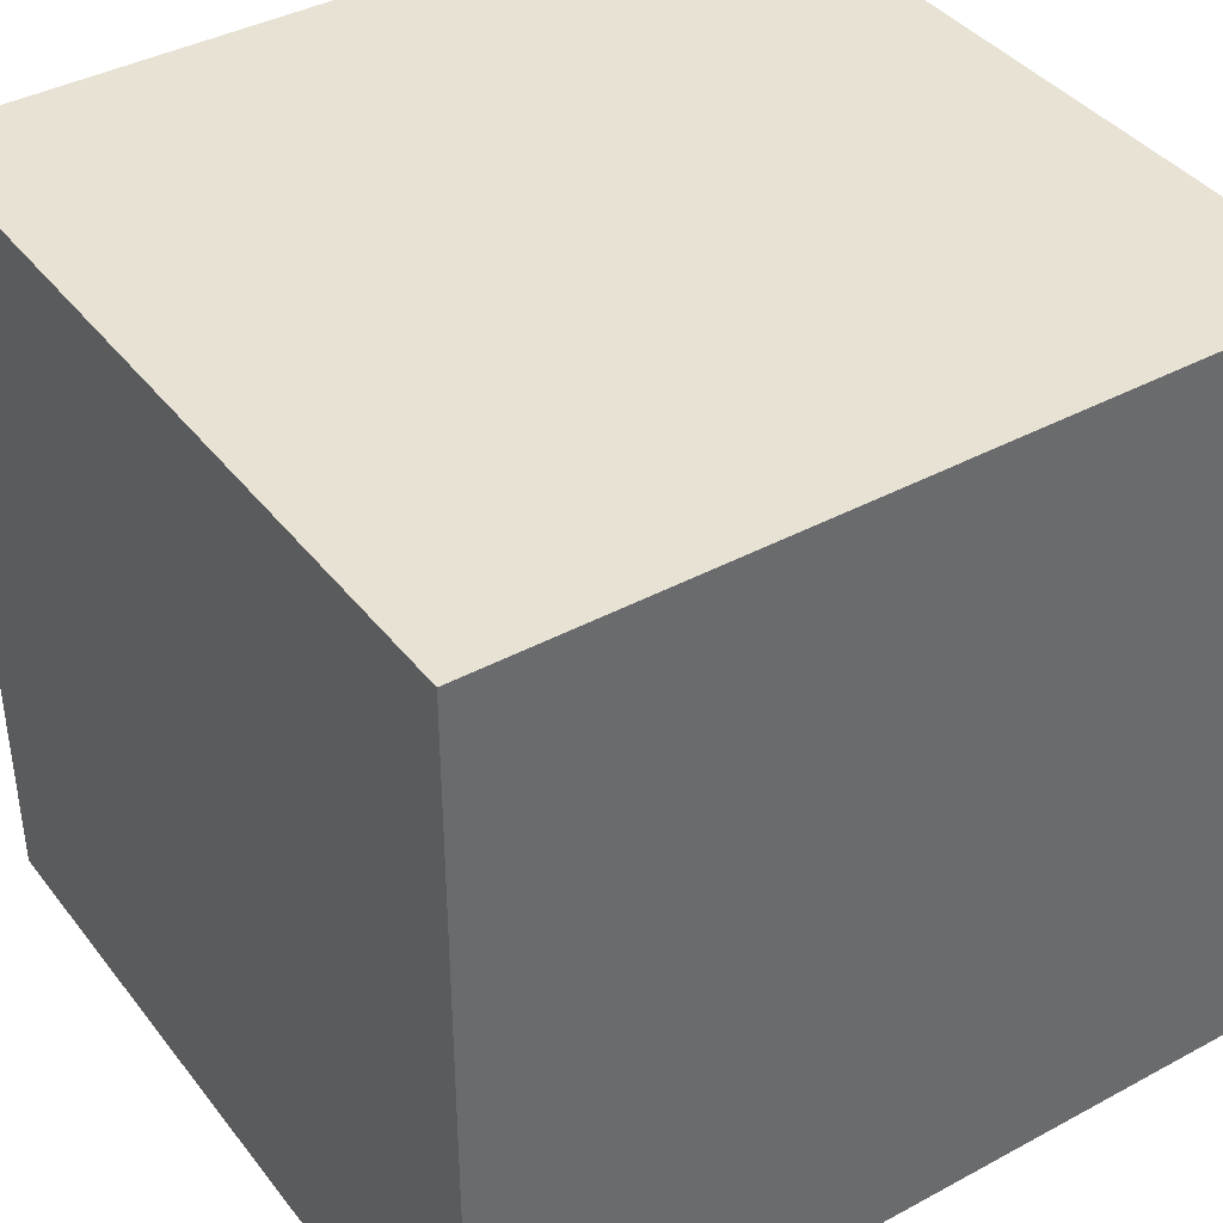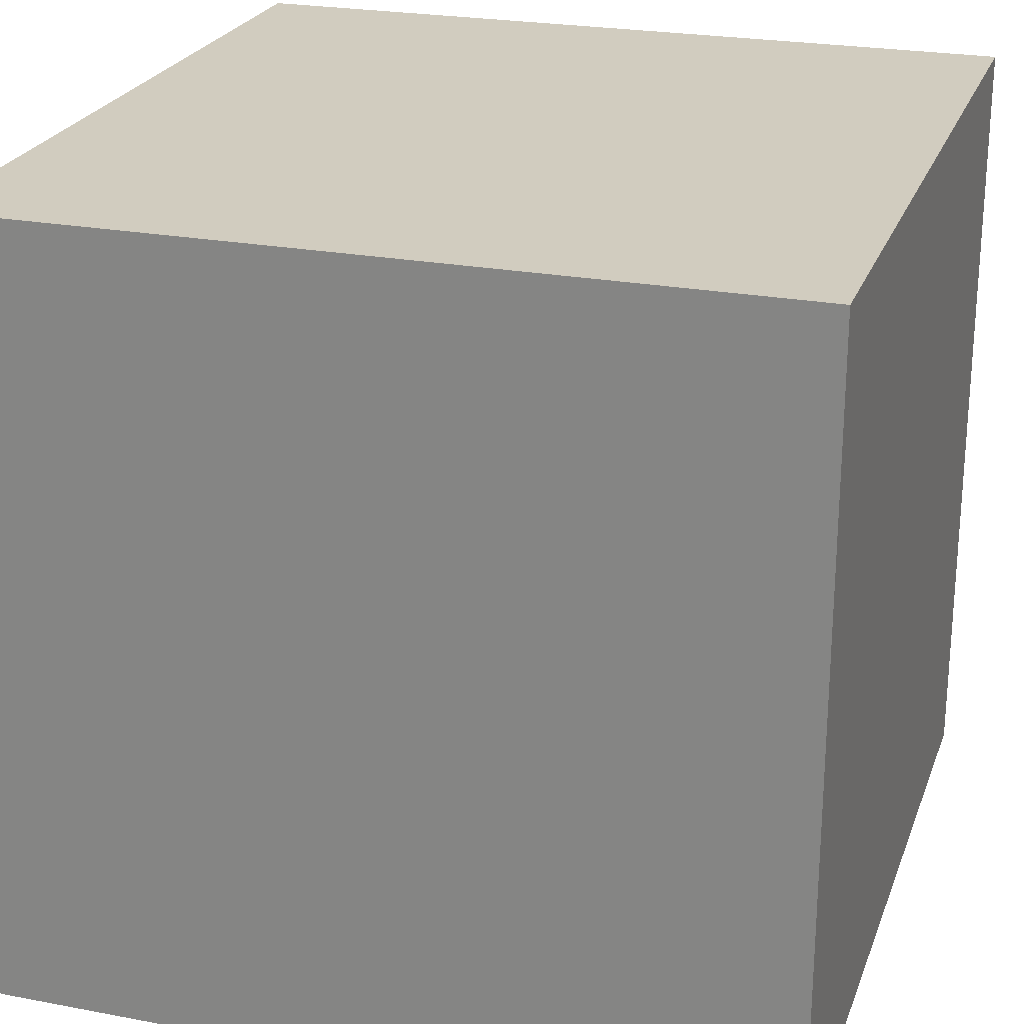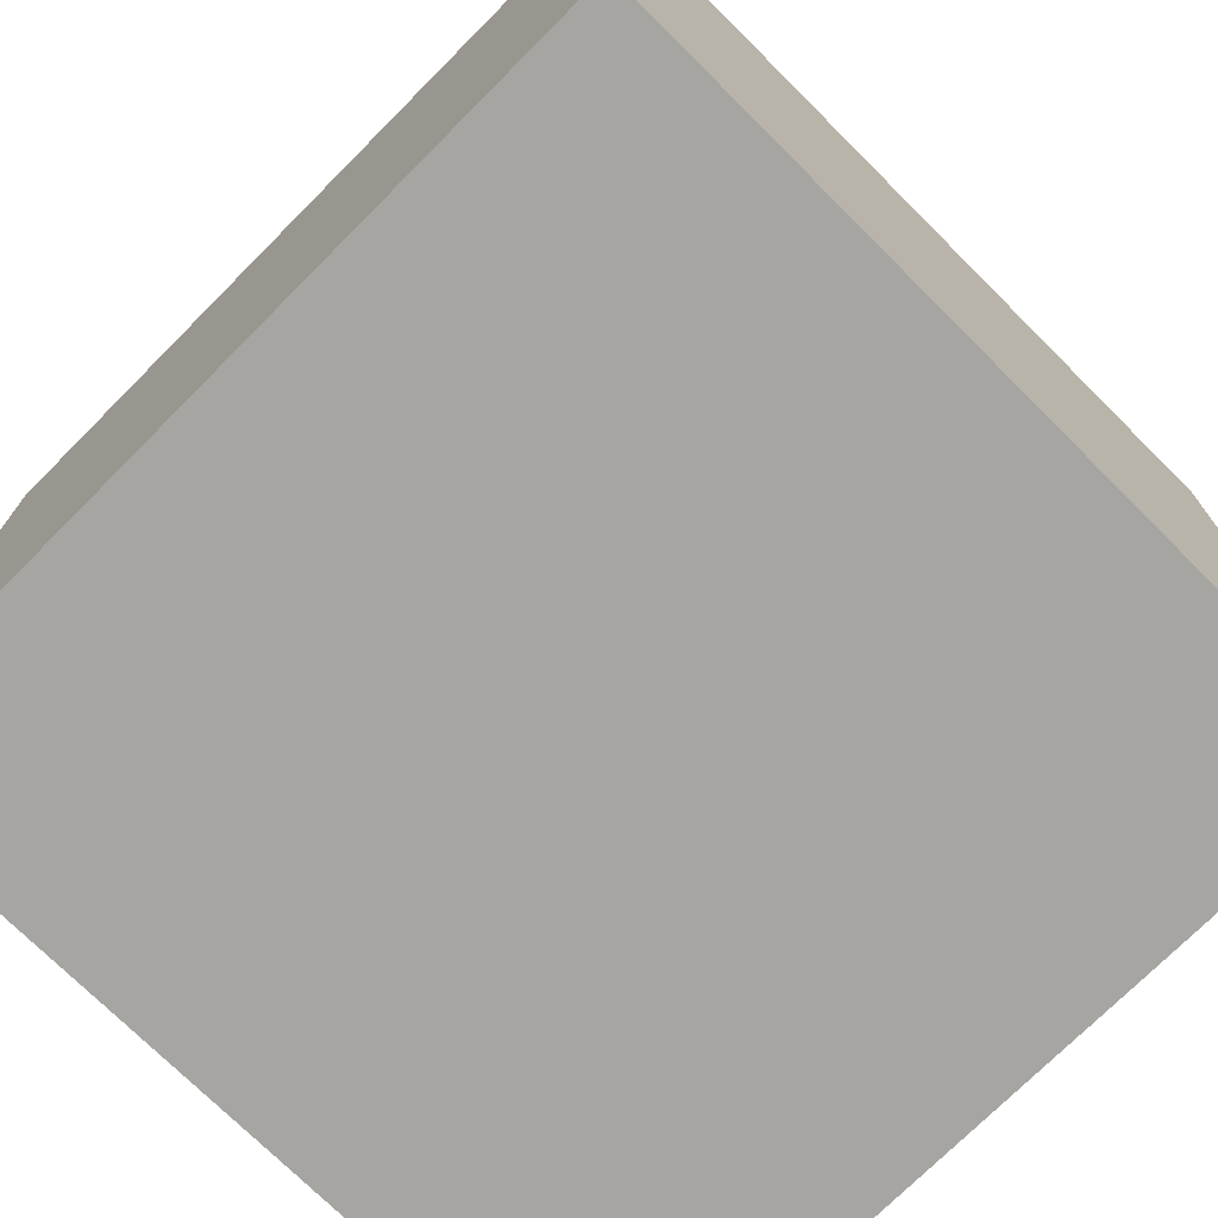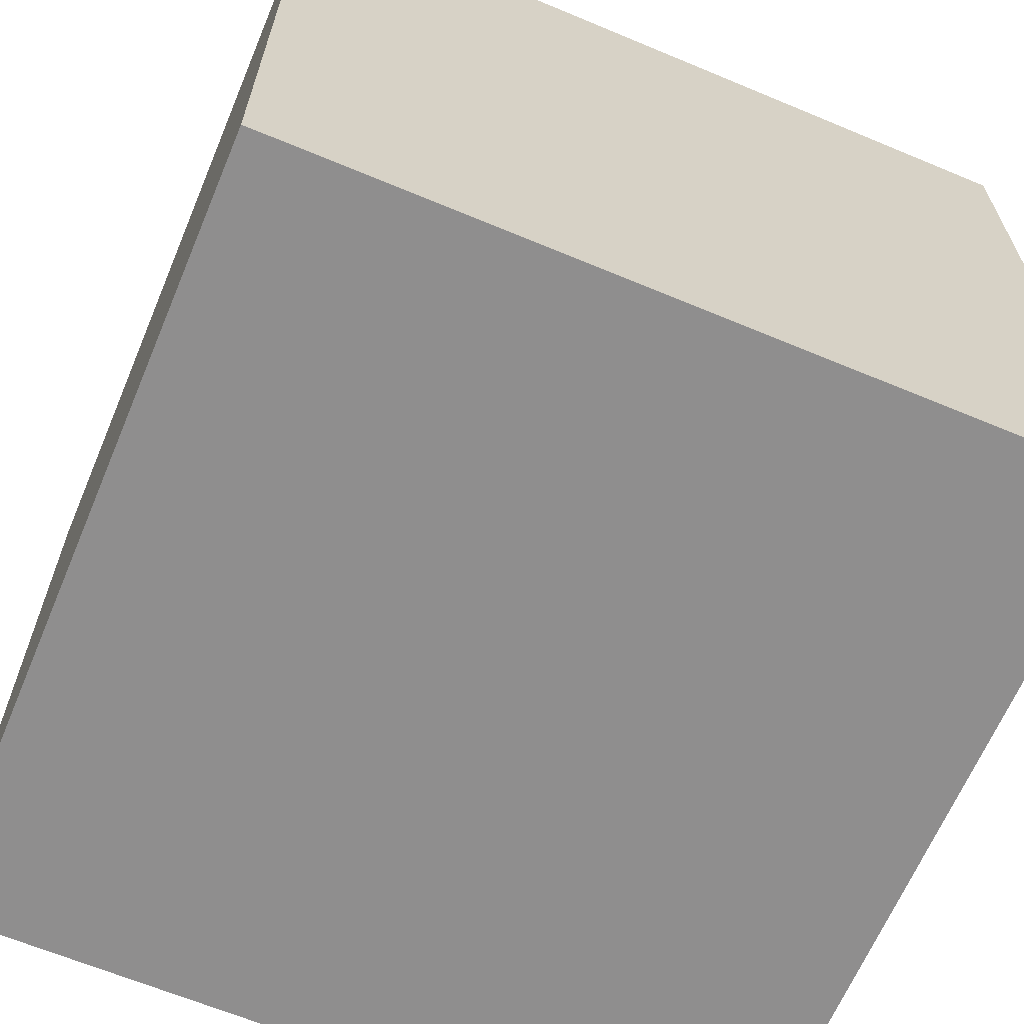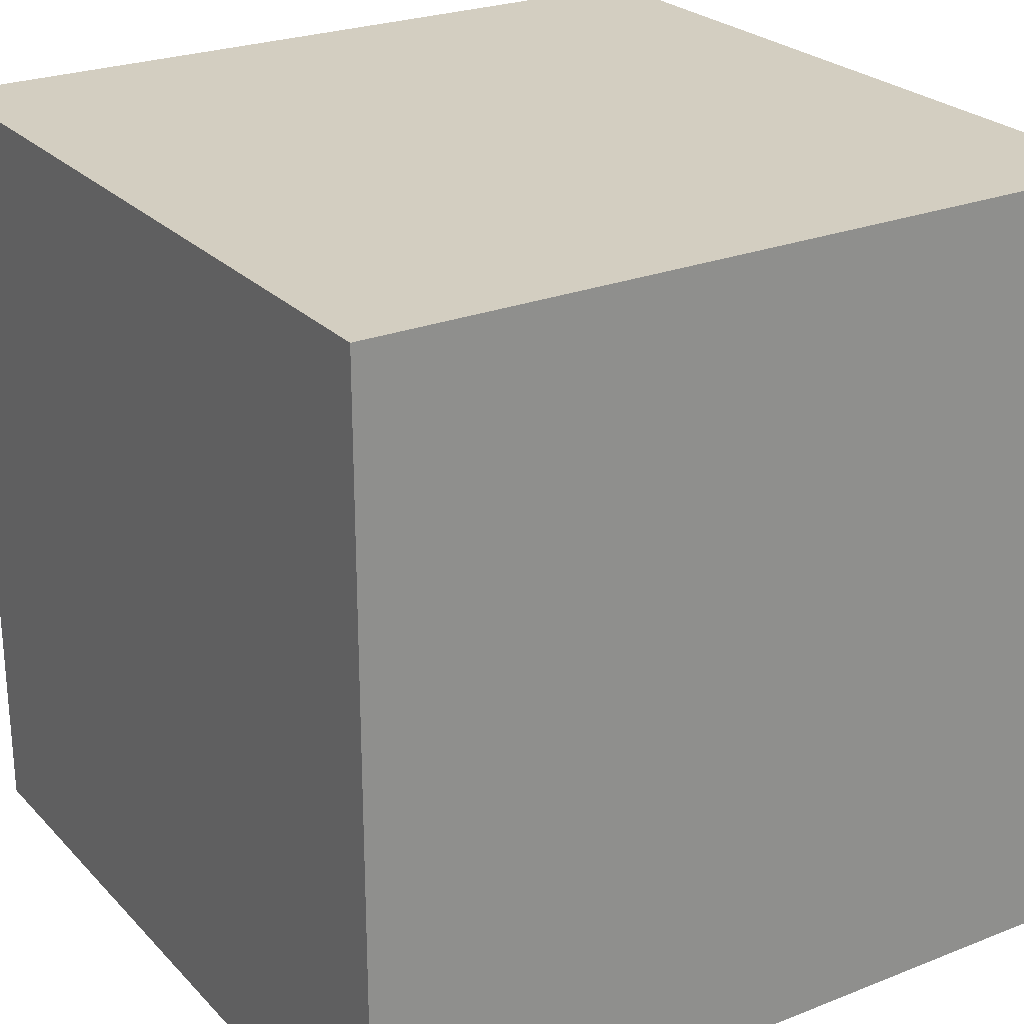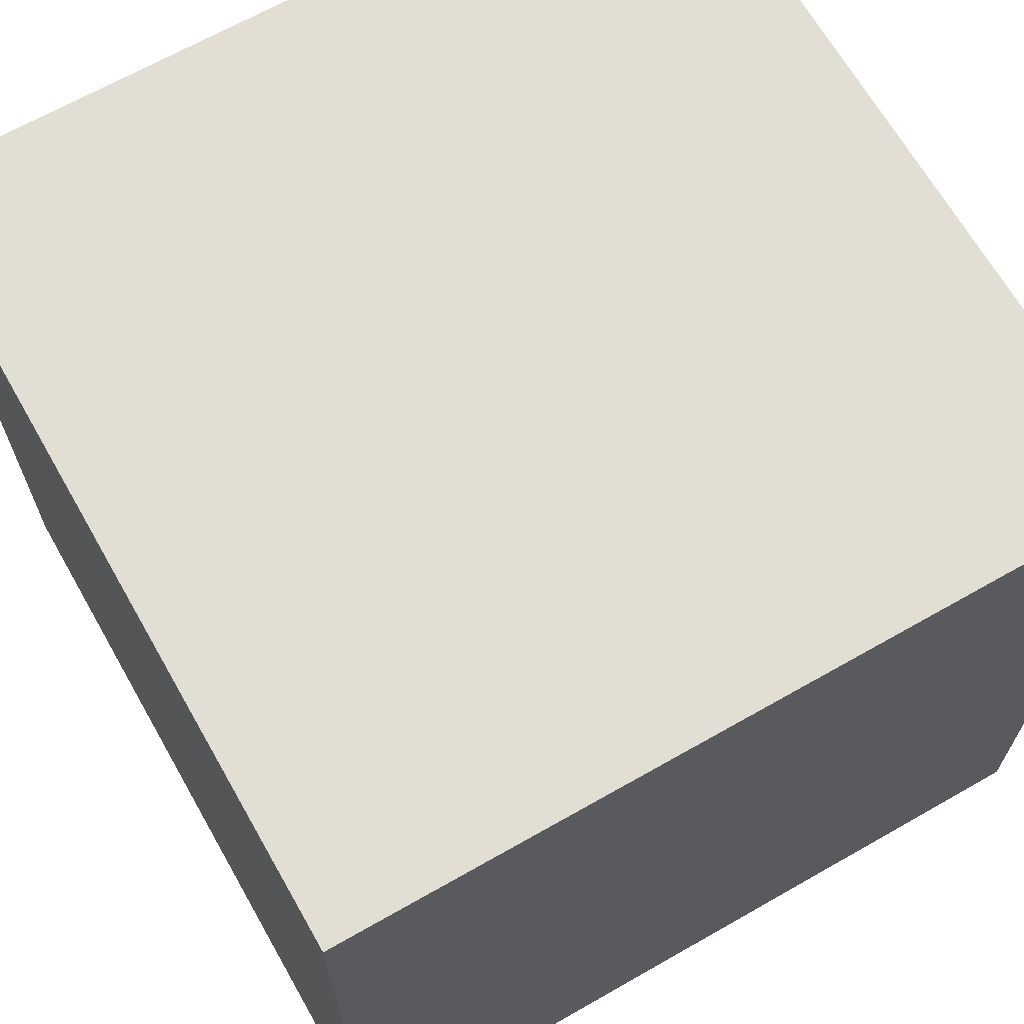
<metadata>
{"format":"obj","ext":"obj","renderer":"f3d","projection":"perspective","resolution":1024,"background":"white","views":[{"elev":39.8,"azim":-33.8,"up":"+Z"},{"elev":24.1,"azim":17.4,"up":"+Z"},{"elev":-73.8,"azim":-134.9,"up":"+Z"},{"elev":-65.0,"azim":157.2,"up":"+Z"},{"elev":25.1,"azim":-122.5,"up":"+Z"},{"elev":67.2,"azim":-119.7,"up":"+Y"}]}
</metadata>
<code>
o Cube
v 1 1 -1
v 1 -1 -1
v 1 1 1
v 1 -1 1
v -1 1 -1
v -1 -1 -1
v -1 1 1
v -1 -1 1
v 1 1 -1
v 1 -1 -1
v 1 1 1
v 1 -1 1
v -1 1 -1
v -1 -1 -1
v -1 1 1
v -1 -1 1
v 1 1 -1
v 1 -1 -1
v 1 1 1
v 1 -1 1
v -1 1 -1
v -1 -1 -1
v -1 1 1
v -1 -1 1
f 1 3 7 5
f 4 8 7 3
f 8 6 5 7
f 6 8 4 2
f 2 4 3 1
f 6 2 1 5
f 9 11 15 13
f 12 16 15 11
f 16 14 13 15
f 14 16 12 10
f 10 12 11 9
f 14 10 9 13
f 17 21 23 19
f 20 19 23 24
f 24 23 21 22
f 22 18 20 24
f 18 17 19 20
f 22 21 17 18

</code>
